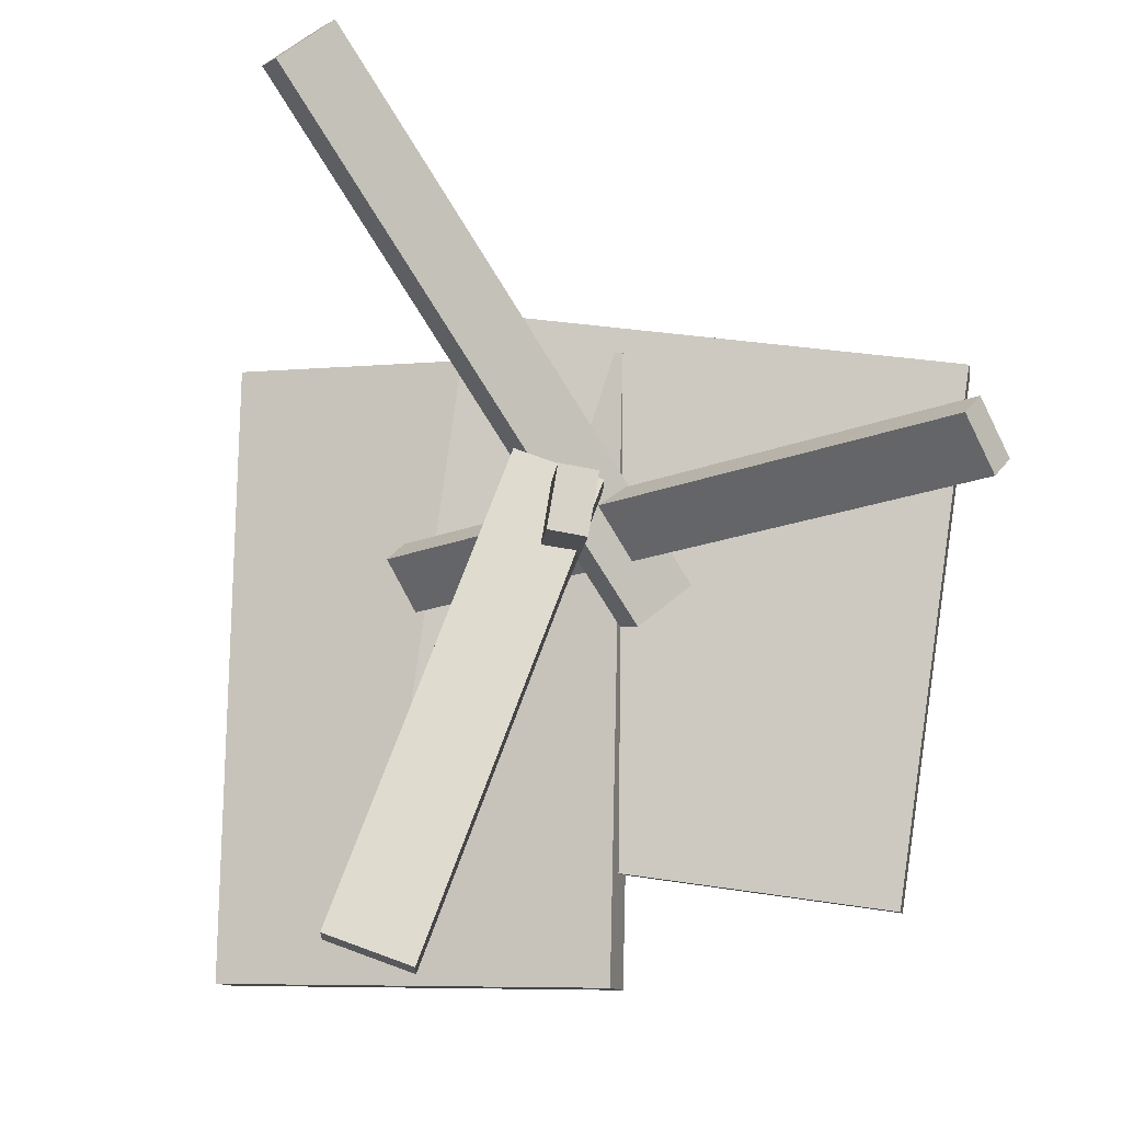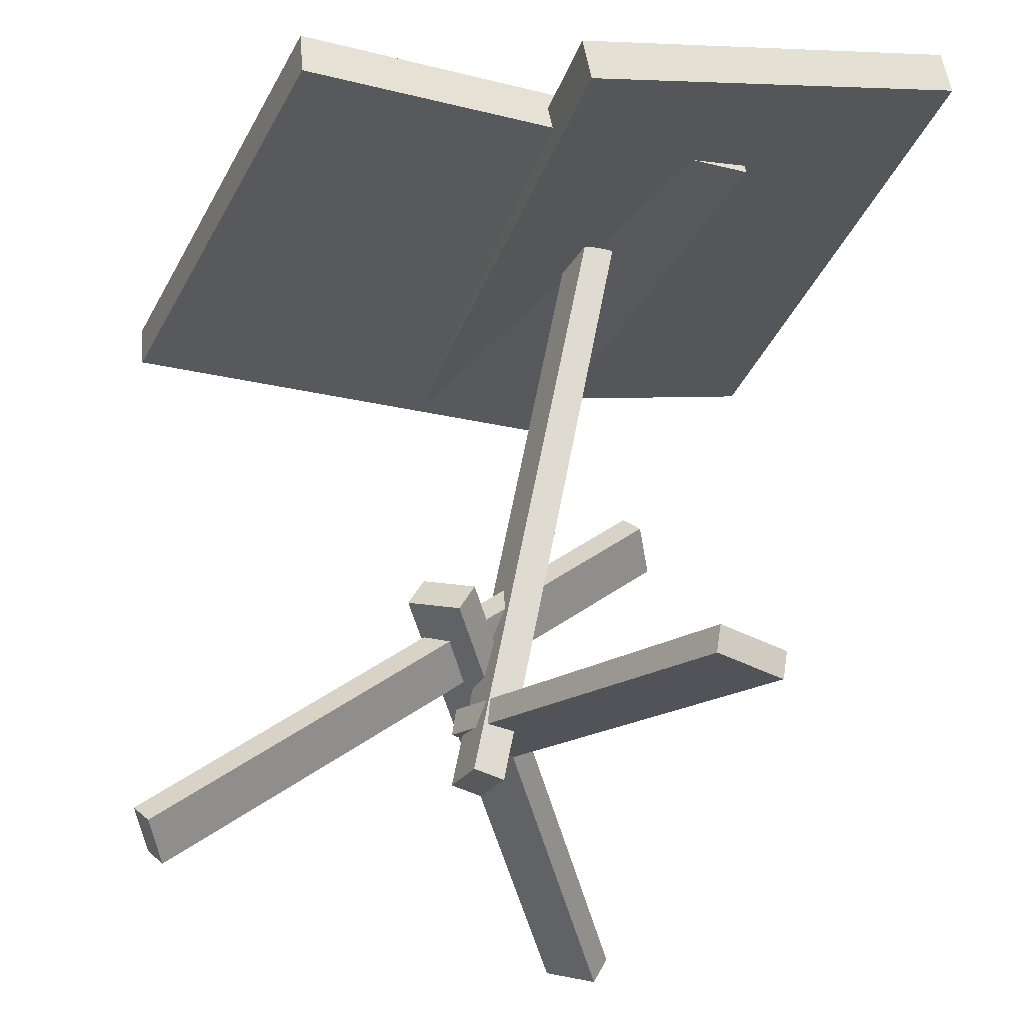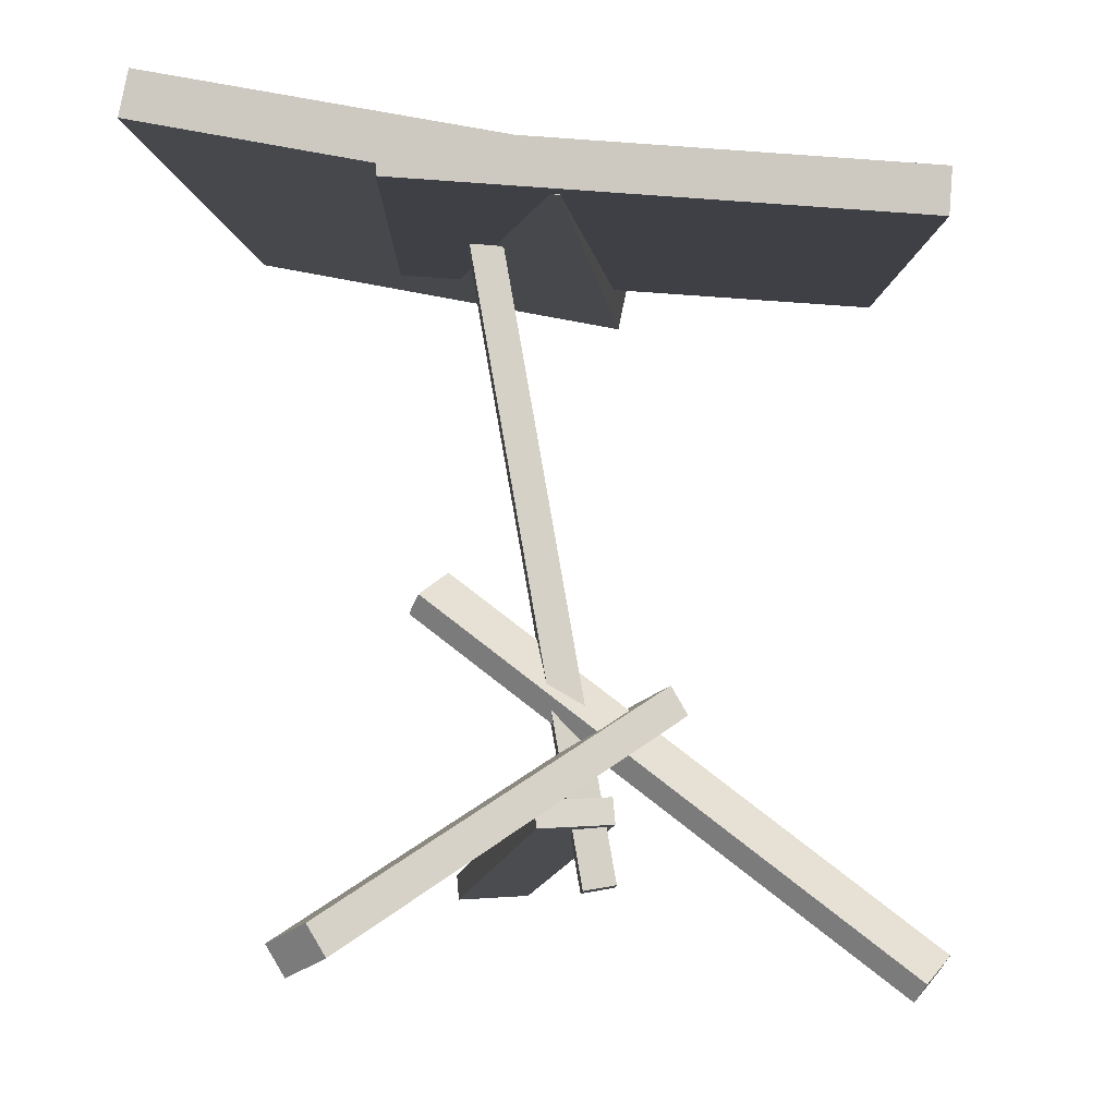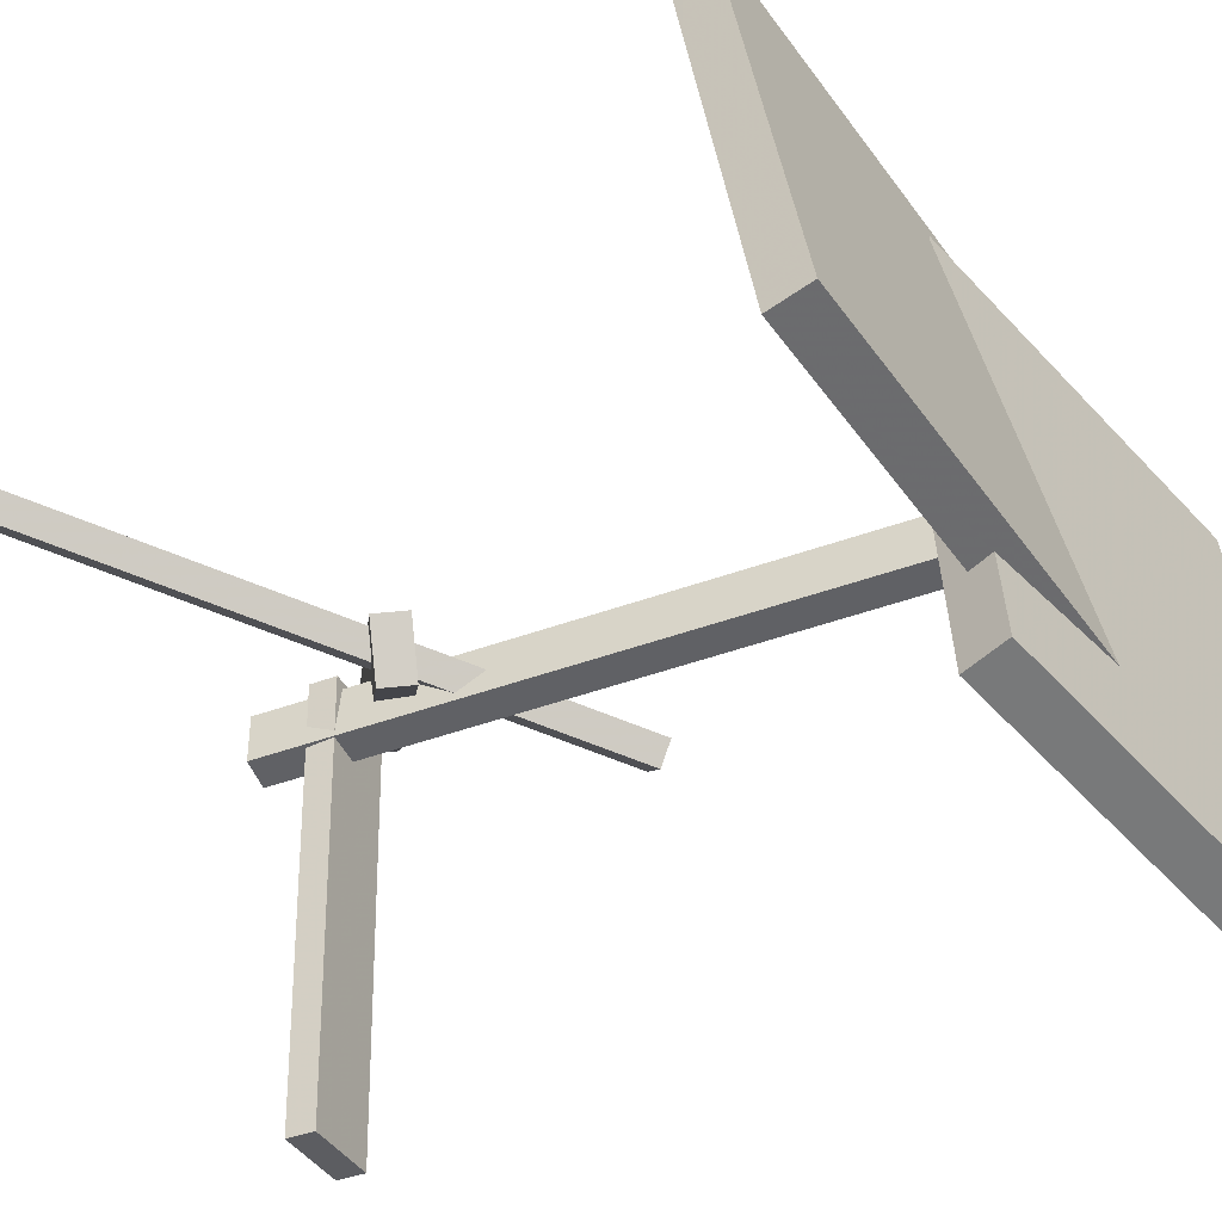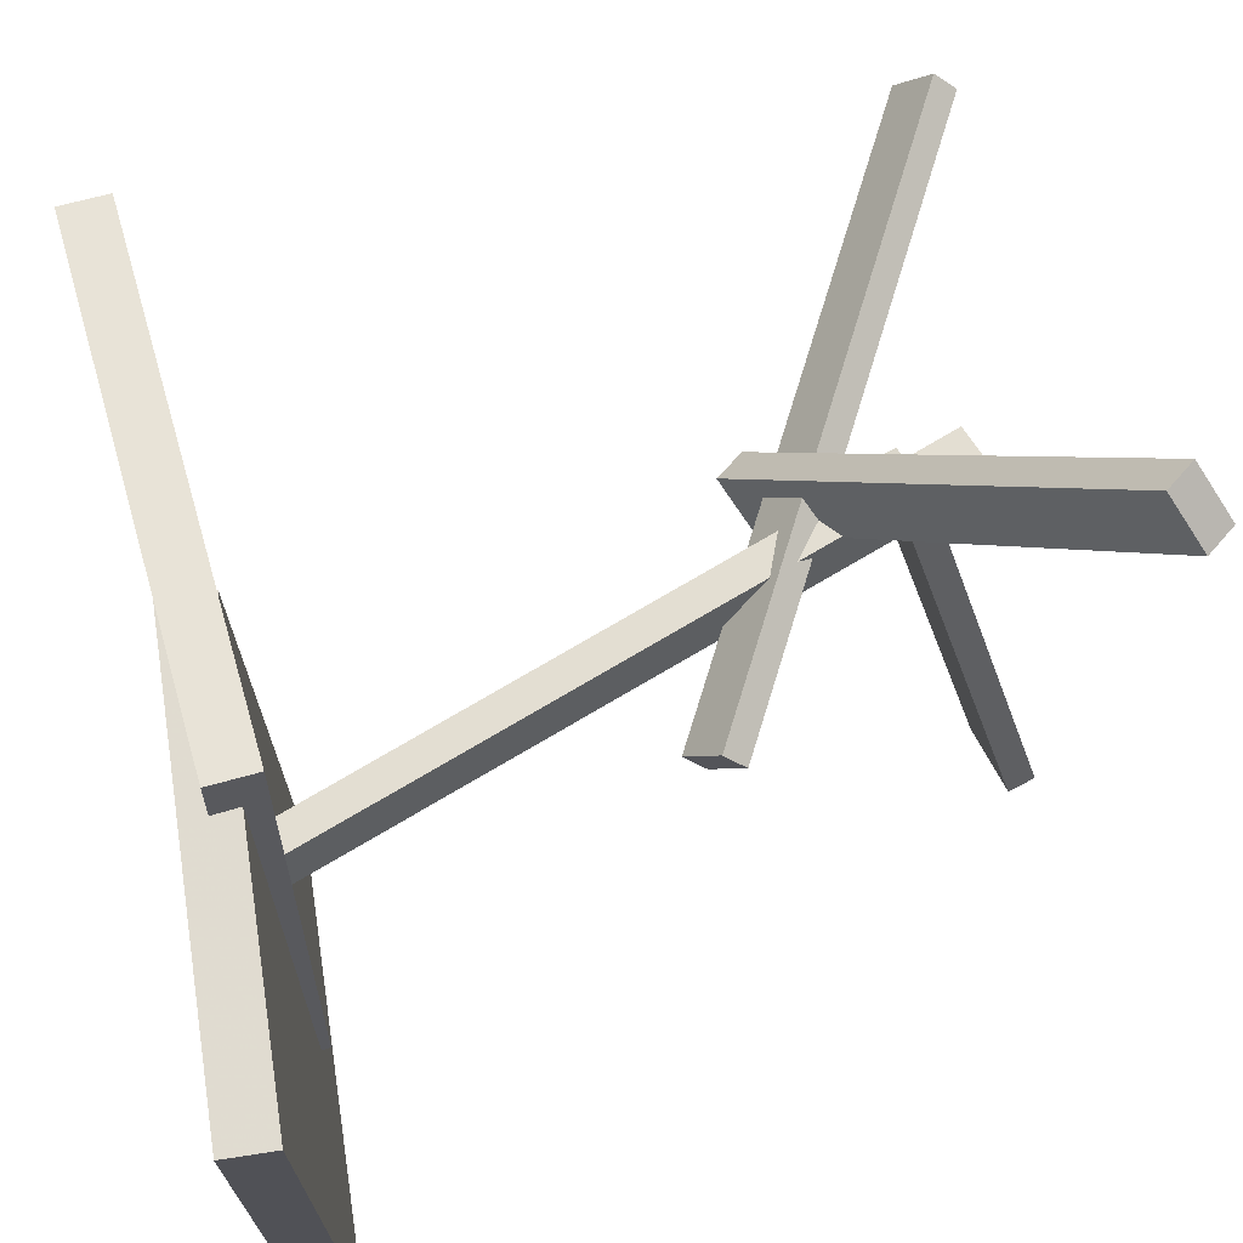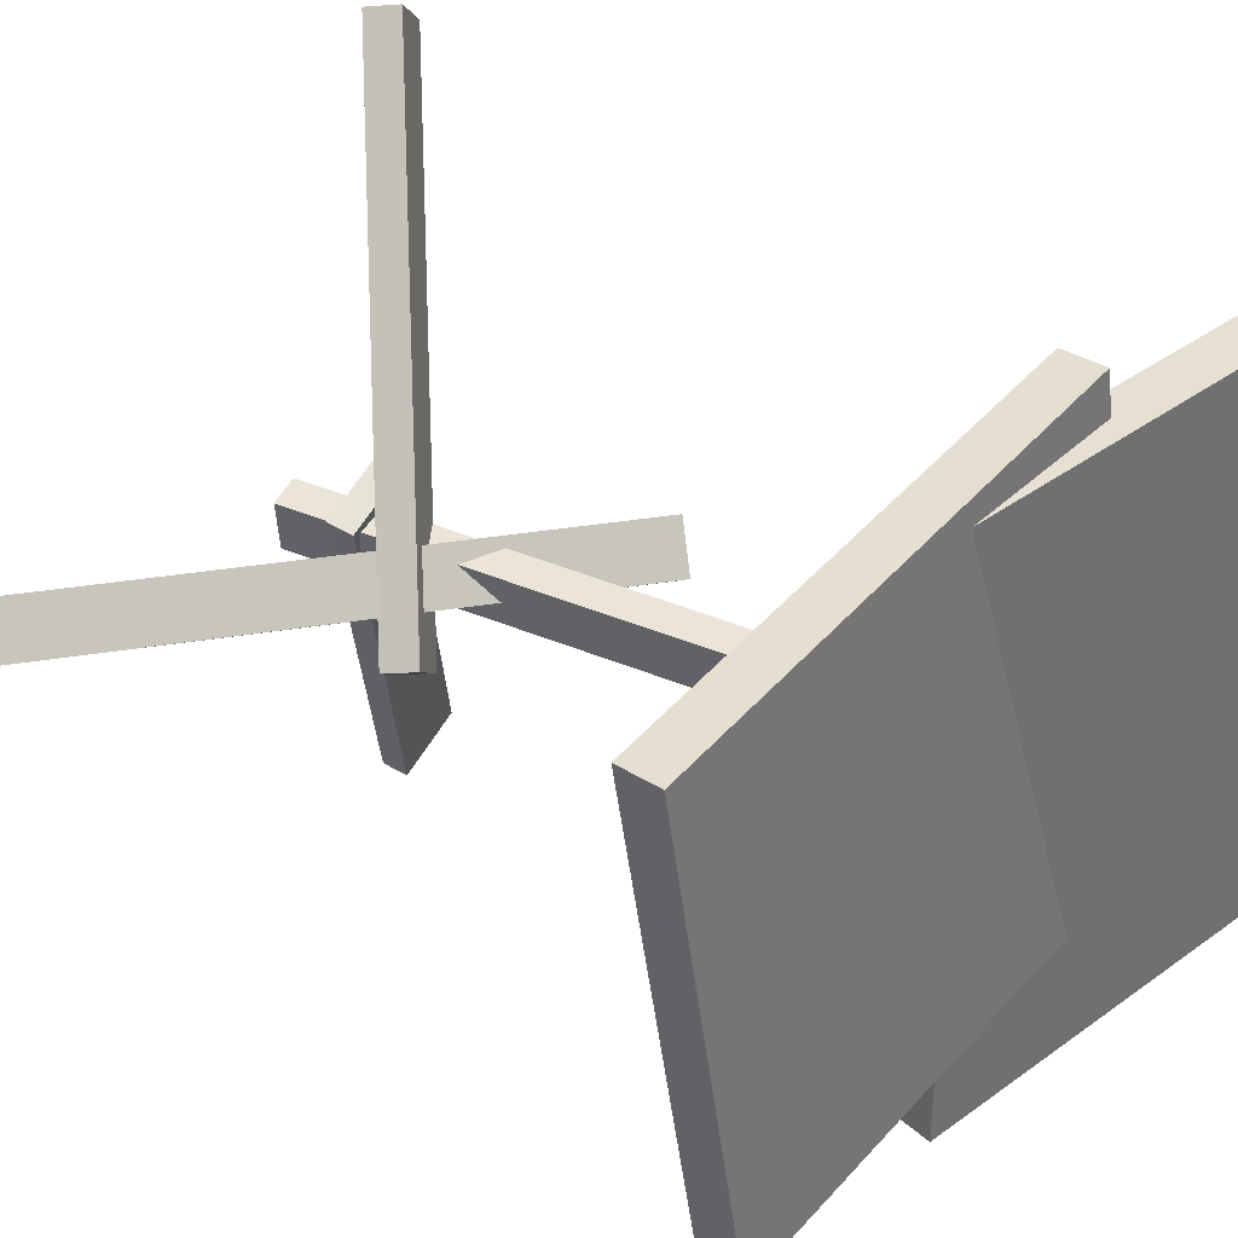
<metadata>
{"format":"obj","ext":"obj","renderer":"f3d","projection":"perspective","resolution":1024,"background":"white","views":[{"elev":-10.3,"azim":5.1,"up":"+Z"},{"elev":-29.9,"azim":164.1,"up":"+Y"},{"elev":-5.8,"azim":7.3,"up":"+Y"},{"elev":-58.9,"azim":120.8,"up":"+Z"},{"elev":70.7,"azim":-110.1,"up":"+Z"},{"elev":37.4,"azim":126.5,"up":"+Z"}]}
</metadata>
<code>
v 0.1976 0.2036 -0.1923
v 0.2538 0.1863 0.1954
v -0.1654 0.228 -0.1385
v -0.1091 0.2108 0.2492
v 0.1999 0.2362 -0.1912
v 0.2562 0.219 0.1965
v -0.163 0.2607 -0.1374
v -0.1068 0.2434 0.2503
f 1.0 7.0 5.0
f 1.0 3.0 7.0
f 1.0 4.0 3.0
f 1.0 2.0 4.0
f 3.0 8.0 7.0
f 3.0 4.0 8.0
f 5.0 7.0 8.0
f 5.0 8.0 6.0
f 1.0 5.0 6.0
f 1.0 6.0 2.0
f 2.0 6.0 8.0
f 2.0 8.0 4.0
v 0.01519 -0.2451 -0.007505
v -0.008062 -0.2491 -0.003463
v -0.07116 0.2301 -0.02693
v -0.09441 0.2261 -0.02288
v 0.02149 -0.2423 0.03148
v -0.001761 -0.2464 0.03552
v -0.06486 0.2329 0.01206
v -0.08811 0.2288 0.0161
f 9.0 15.0 13.0
f 9.0 11.0 15.0
f 9.0 12.0 11.0
f 9.0 10.0 12.0
f 11.0 16.0 15.0
f 11.0 12.0 16.0
f 13.0 15.0 16.0
f 13.0 16.0 14.0
f 9.0 13.0 14.0
f 9.0 14.0 10.0
f 10.0 14.0 16.0
f 10.0 16.0 12.0
v -0.005483 0.2008 -0.2443
v 0.004825 0.2029 0.2142
v -0.2982 0.2604 -0.238
v -0.2879 0.2624 0.2205
v 0.001322 0.2343 -0.2446
v 0.01163 0.2364 0.2139
v -0.2914 0.2939 -0.2383
v -0.2811 0.2959 0.2202
f 17.0 23.0 21.0
f 17.0 19.0 23.0
f 17.0 20.0 19.0
f 17.0 18.0 20.0
f 19.0 24.0 23.0
f 19.0 20.0 24.0
f 21.0 23.0 24.0
f 21.0 24.0 22.0
f 17.0 21.0 22.0
f 17.0 22.0 18.0
f 18.0 22.0 24.0
f 18.0 24.0 20.0
v -0.1593 -0.2955 0.2645
v -0.1278 -0.2817 0.2918
v -0.1714 -0.2742 0.2678
v -0.1399 -0.2605 0.2951
v 0.03645 -0.1366 -0.04222
v 0.06803 -0.1229 -0.01496
v 0.02434 -0.1153 -0.03892
v 0.05593 -0.1016 -0.01165
f 25.0 31.0 29.0
f 25.0 27.0 31.0
f 25.0 28.0 27.0
f 25.0 26.0 28.0
f 27.0 32.0 31.0
f 27.0 28.0 32.0
f 29.0 31.0 32.0
f 29.0 32.0 30.0
f 25.0 29.0 30.0
f 25.0 30.0 26.0
f 26.0 30.0 32.0
f 26.0 32.0 28.0
v 0.0189 -0.1813 0.03182
v 0.02101 -0.2006 0.03484
v -0.08206 -0.2371 -0.2525
v -0.07994 -0.2563 -0.2495
v -0.03395 -0.1841 0.05112
v -0.03184 -0.2034 0.05414
v -0.1349 -0.2399 -0.2332
v -0.1328 -0.2591 -0.2302
f 33.0 39.0 37.0
f 33.0 35.0 39.0
f 33.0 36.0 35.0
f 33.0 34.0 36.0
f 35.0 40.0 39.0
f 35.0 36.0 40.0
f 37.0 39.0 40.0
f 37.0 40.0 38.0
f 33.0 37.0 38.0
f 33.0 38.0 34.0
f 34.0 38.0 40.0
f 34.0 40.0 36.0
v -0.1198 -0.03775 0.02923
v -0.1037 -0.01962 -0.002325
v -0.1288 -0.05067 0.01721
v -0.1127 -0.03254 -0.01435
v 0.2341 -0.3079 0.05505
v 0.2502 -0.2897 0.02349
v 0.2251 -0.3208 0.04302
v 0.2412 -0.3027 0.01147
f 41.0 47.0 45.0
f 41.0 43.0 47.0
f 41.0 44.0 43.0
f 41.0 42.0 44.0
f 43.0 48.0 47.0
f 43.0 44.0 48.0
f 45.0 47.0 48.0
f 45.0 48.0 46.0
f 41.0 45.0 46.0
f 41.0 46.0 42.0
f 42.0 46.0 48.0
f 42.0 48.0 44.0

</code>
